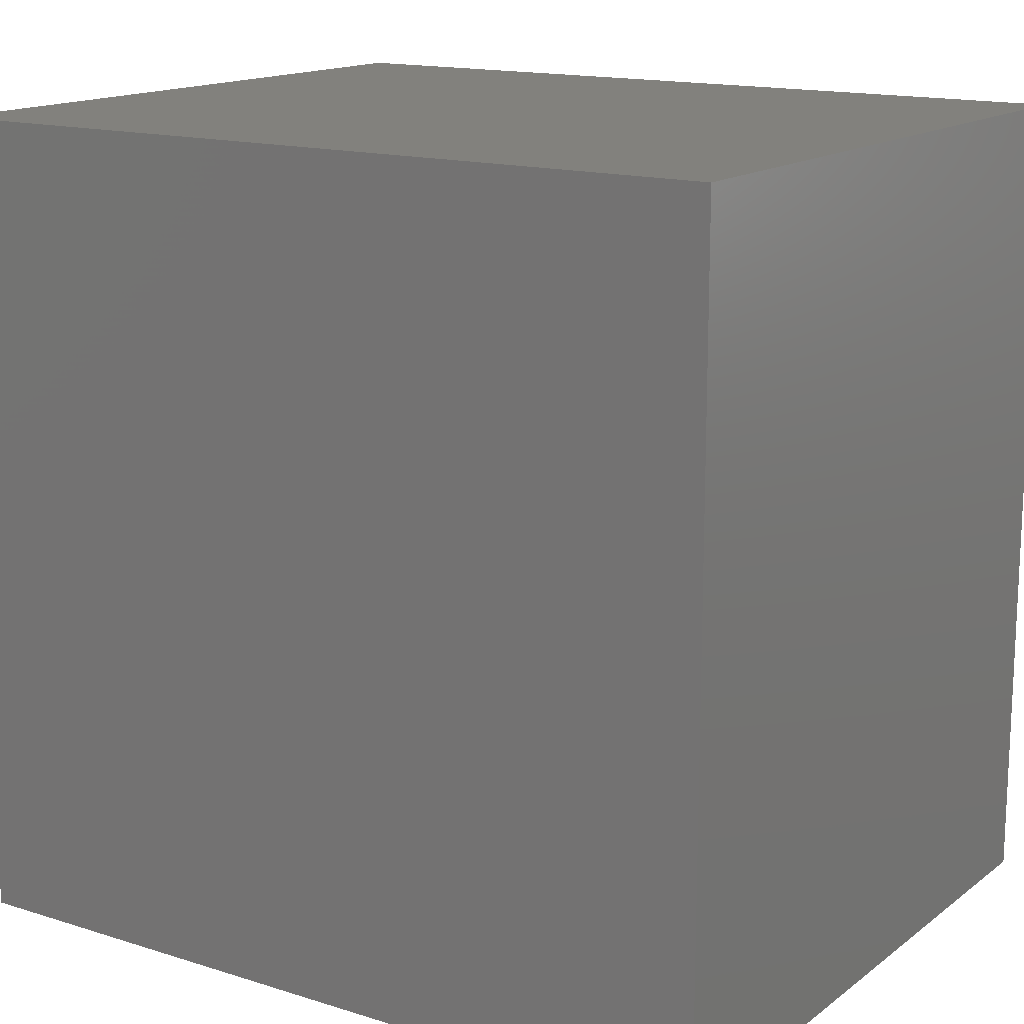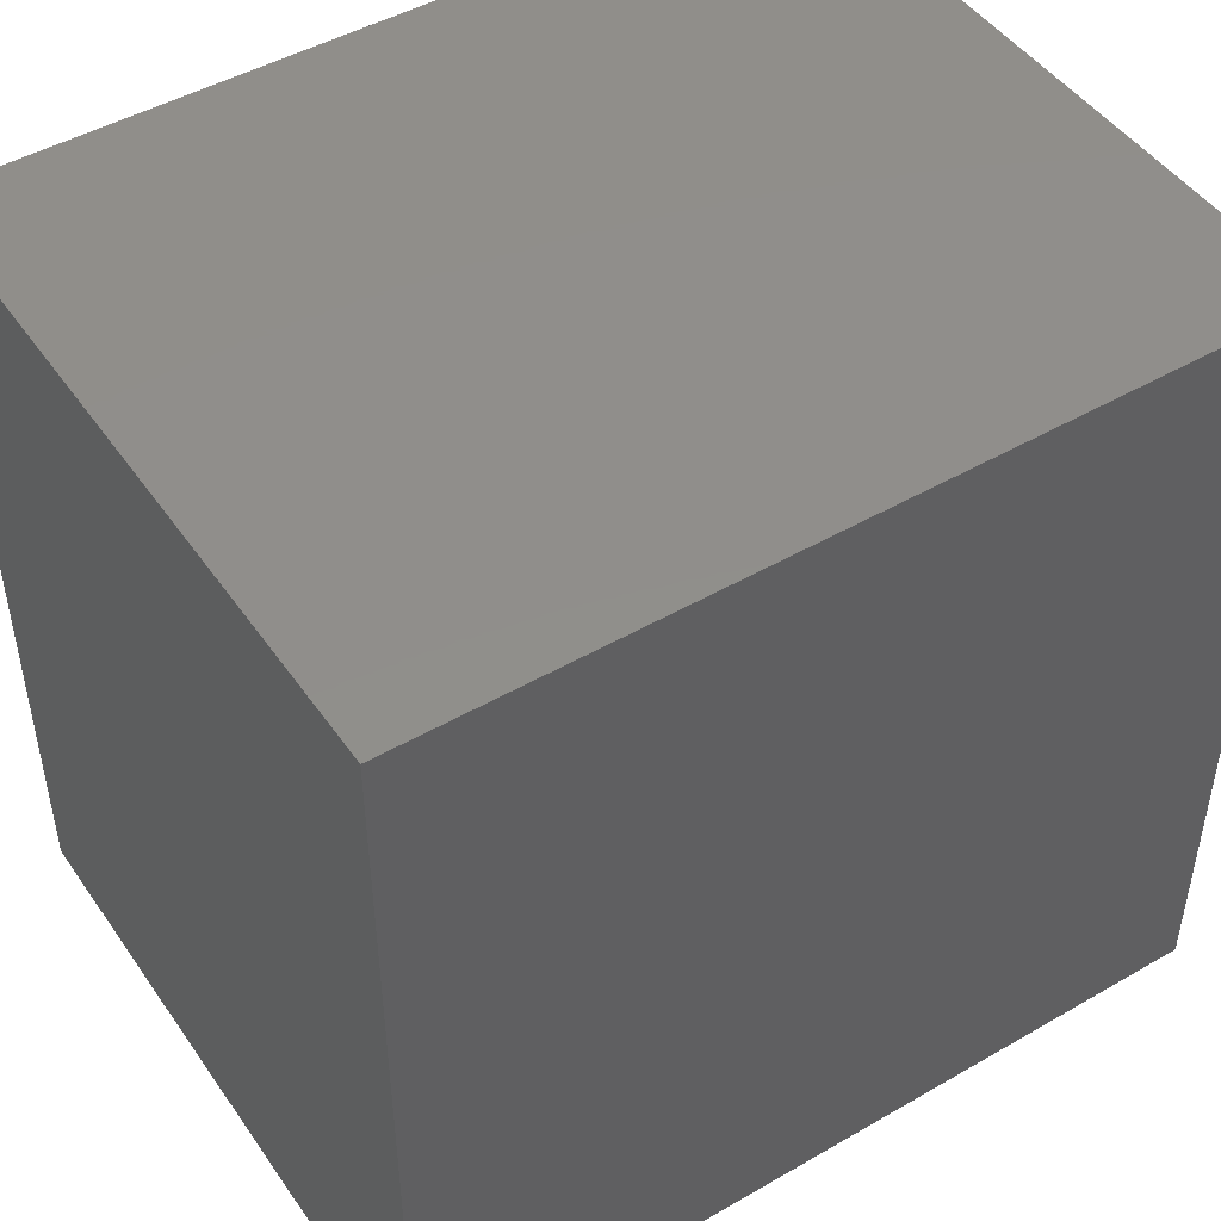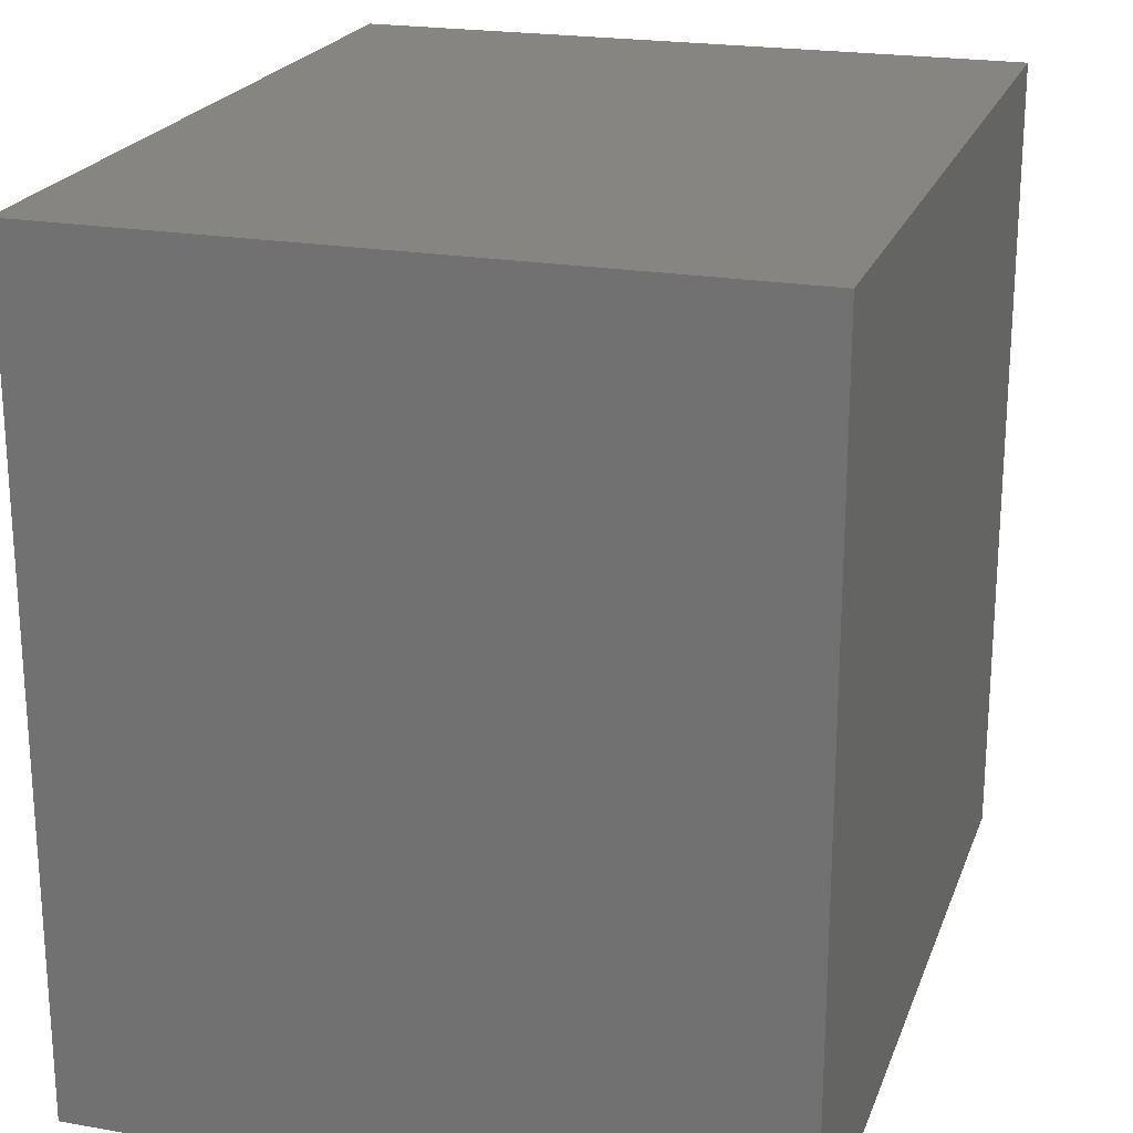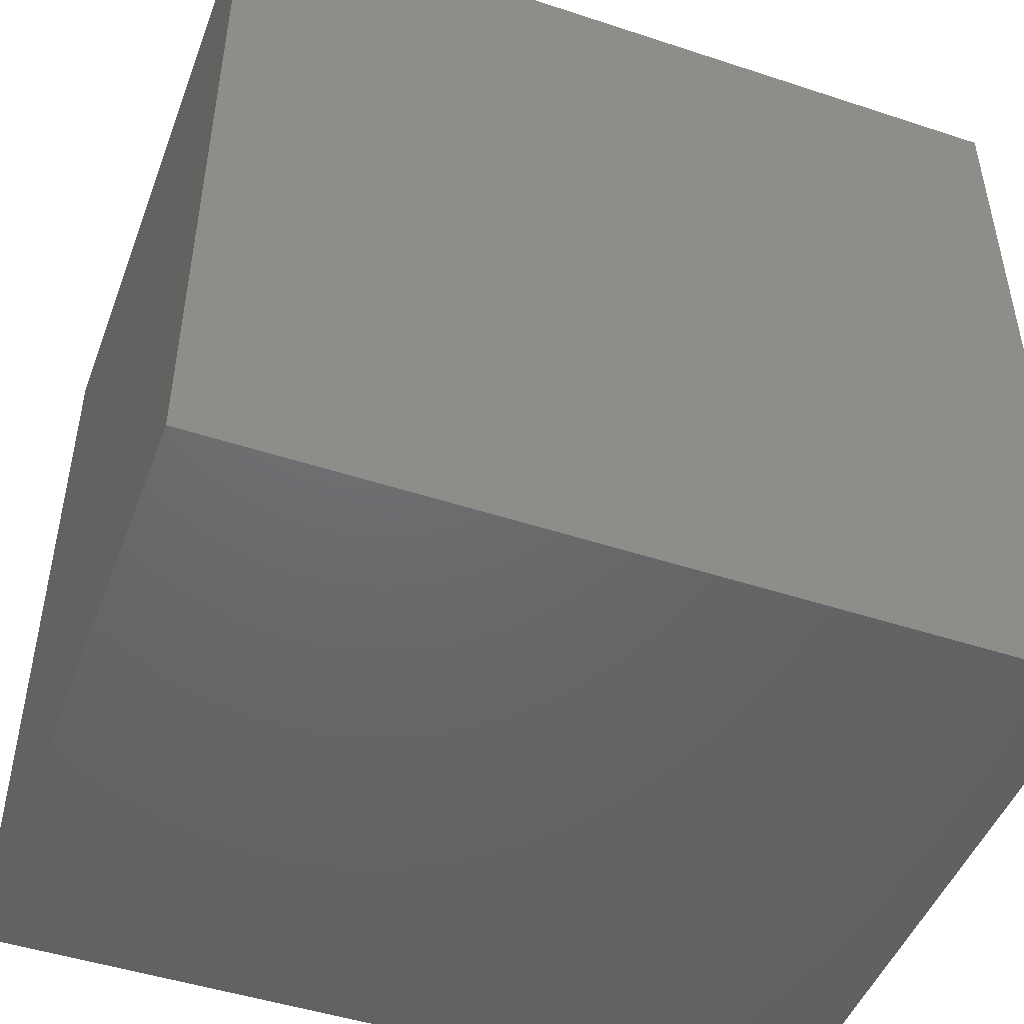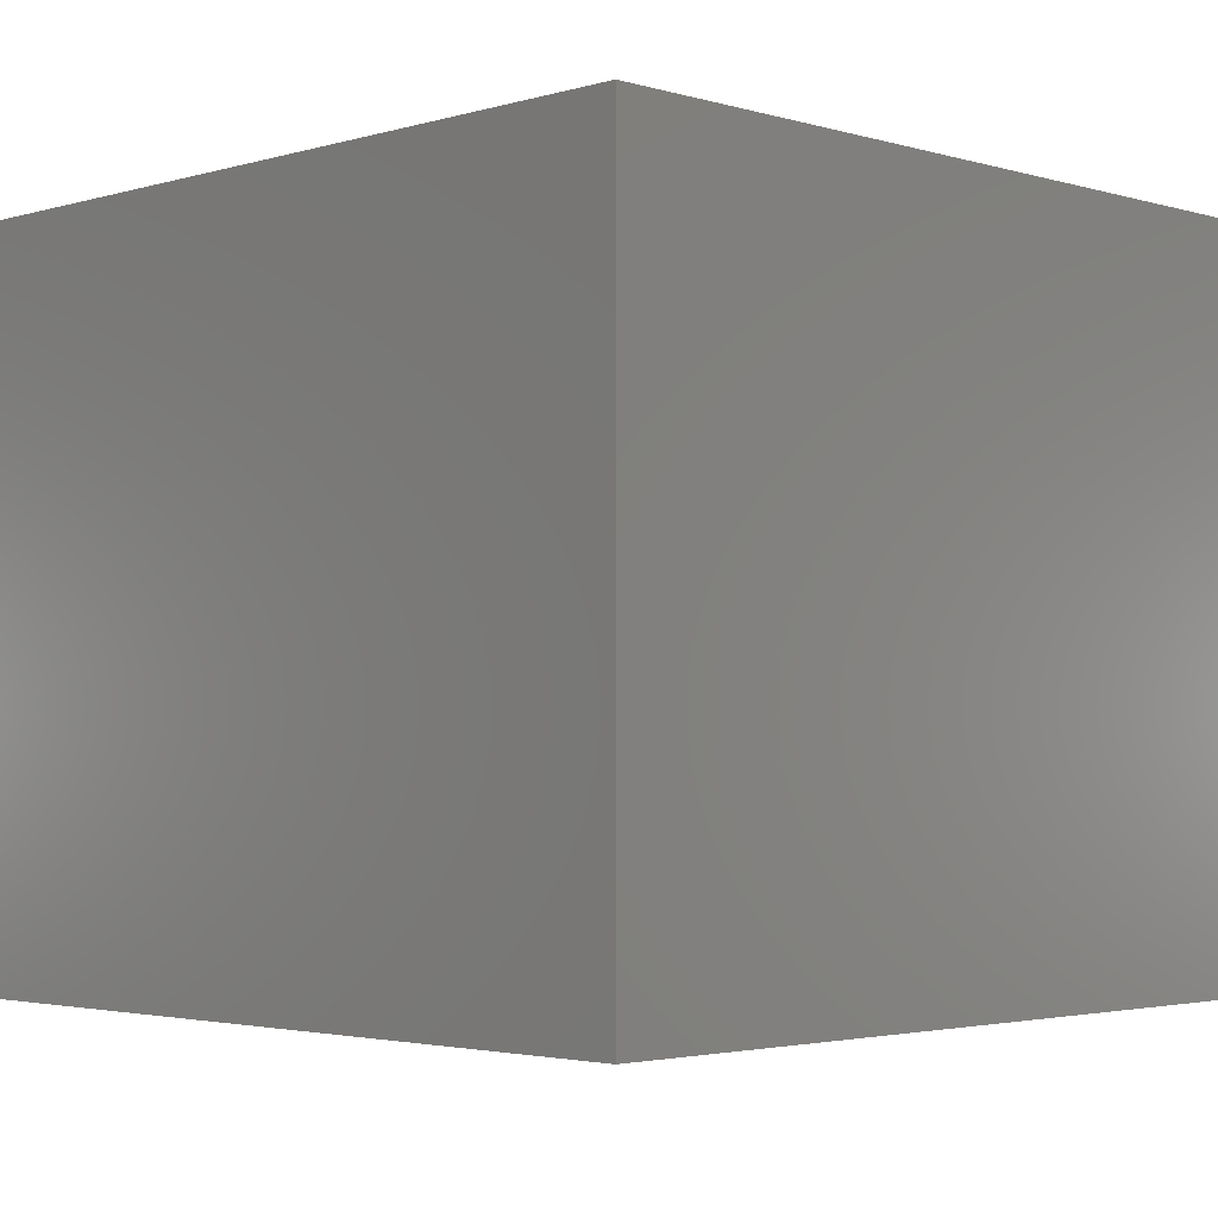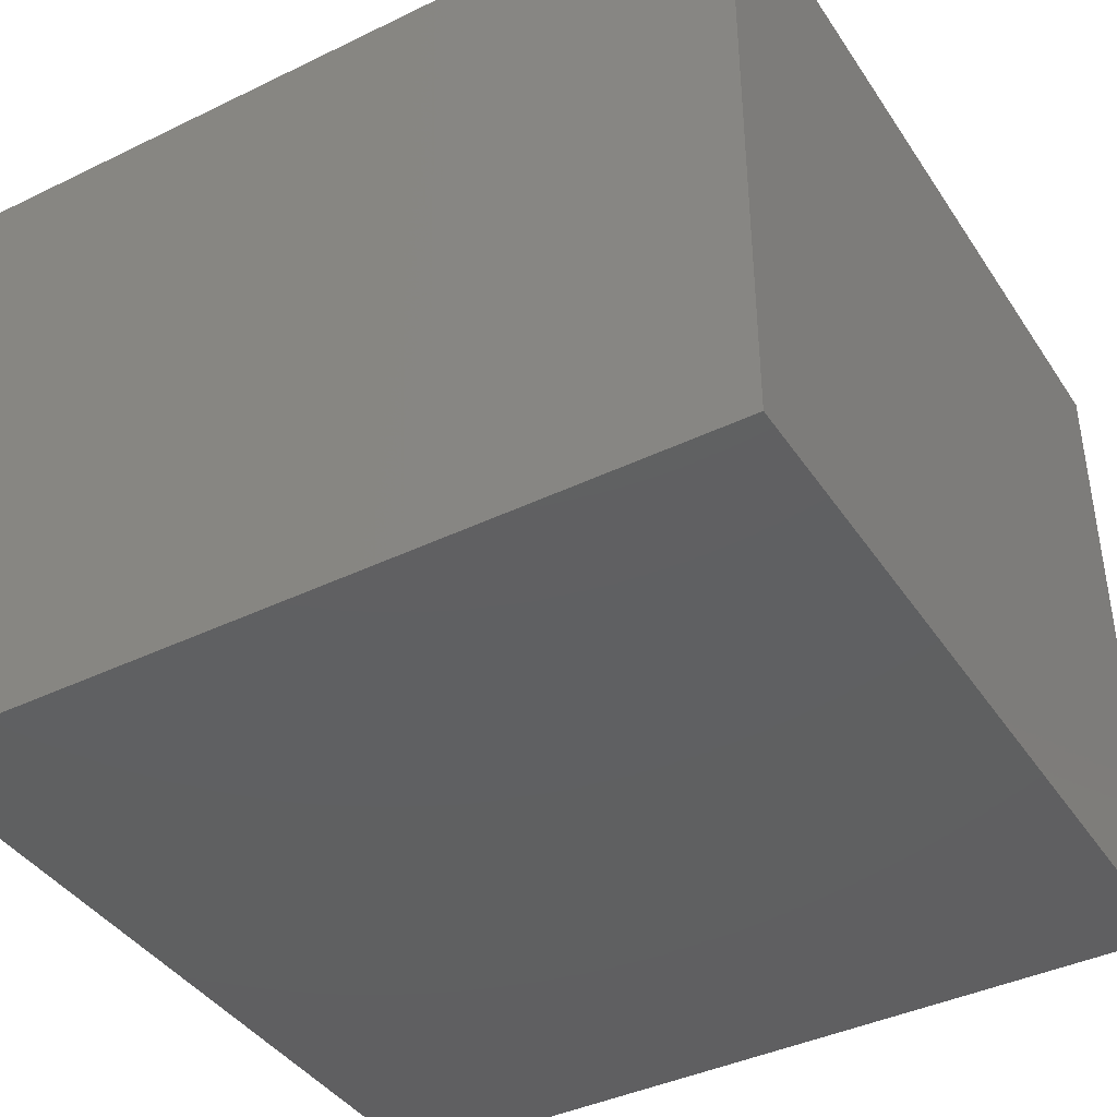
<metadata>
{"format":"stl","ext":"stl","renderer":"f3d","projection":"perspective","resolution":1024,"background":"white","views":[{"elev":15.2,"azim":33.6,"up":"+Y"},{"elev":47.3,"azim":-33.1,"up":"+Y"},{"elev":21.6,"azim":-72.9,"up":"+Y"},{"elev":-47.7,"azim":159.7,"up":"+Y"},{"elev":-2.8,"azim":-135.0,"up":"+Z"},{"elev":-40.6,"azim":-149.4,"up":"+Z"}]}
</metadata>
<code>
# stl→obj: 8 verts, 12 faces
v 18.67 -91.88 23
v 37.33 -110.2 23
v 37.33 -91.88 23
v 18.67 -110.2 23
v 37.33 -91.88 7.667
v 37.33 -110.2 7.667
v 18.67 -110.2 7.667
v 18.67 -91.88 7.667
f 1 2 3
f 2 1 4
f 2 5 3
f 5 2 6
f 7 5 6
f 5 7 8
f 7 1 8
f 1 7 4
f 5 1 3
f 1 5 8
f 7 2 4
f 2 7 6

</code>
